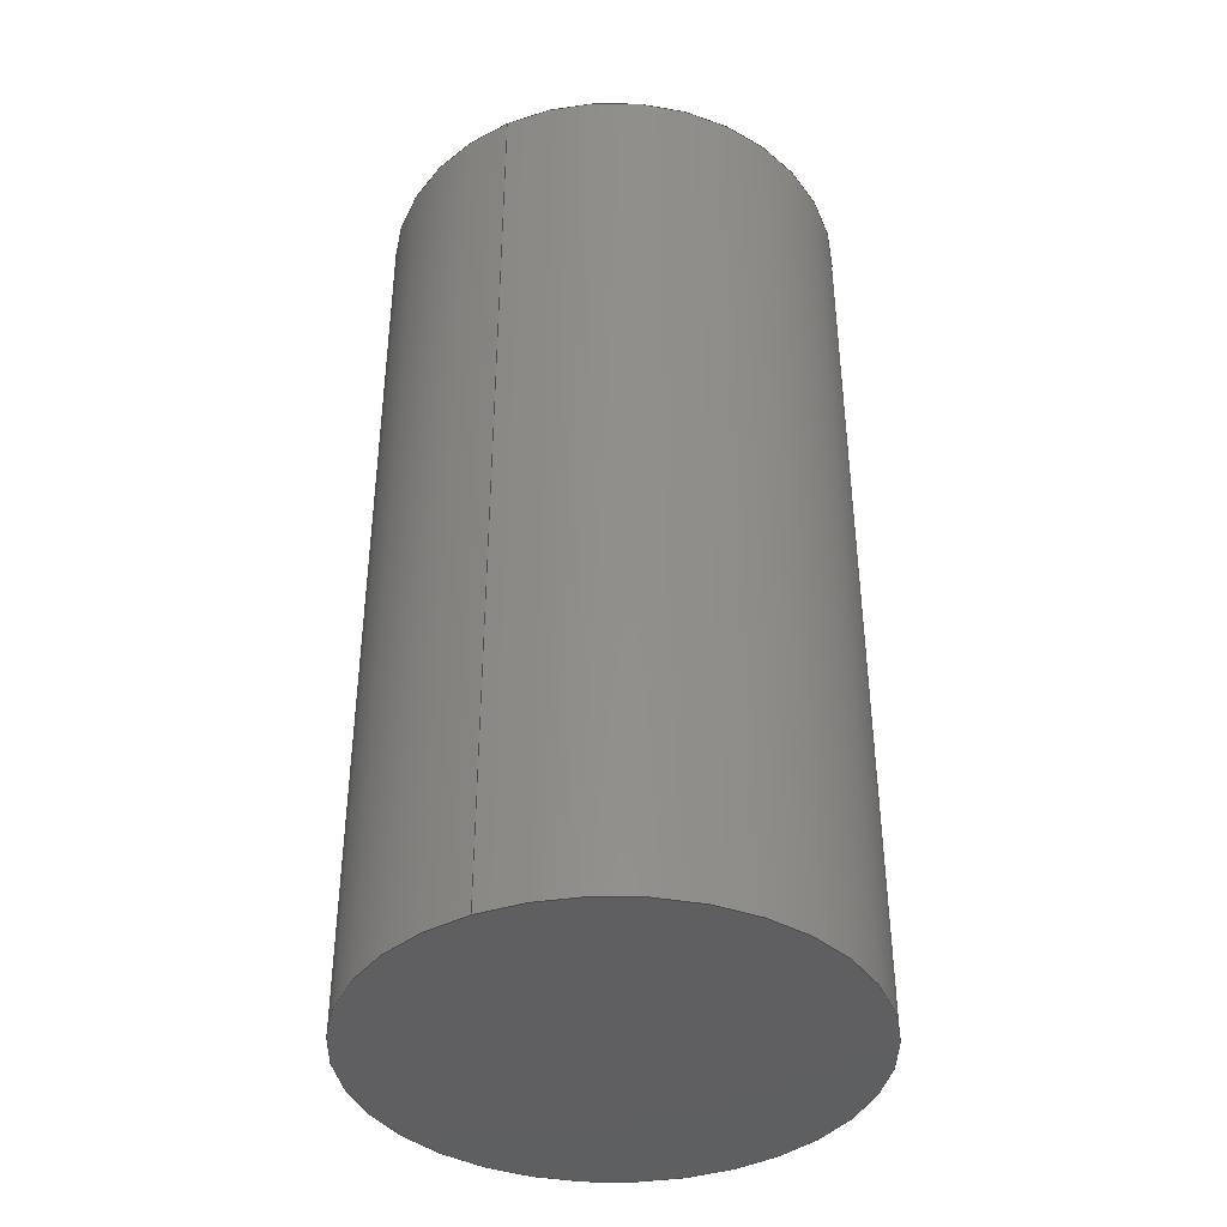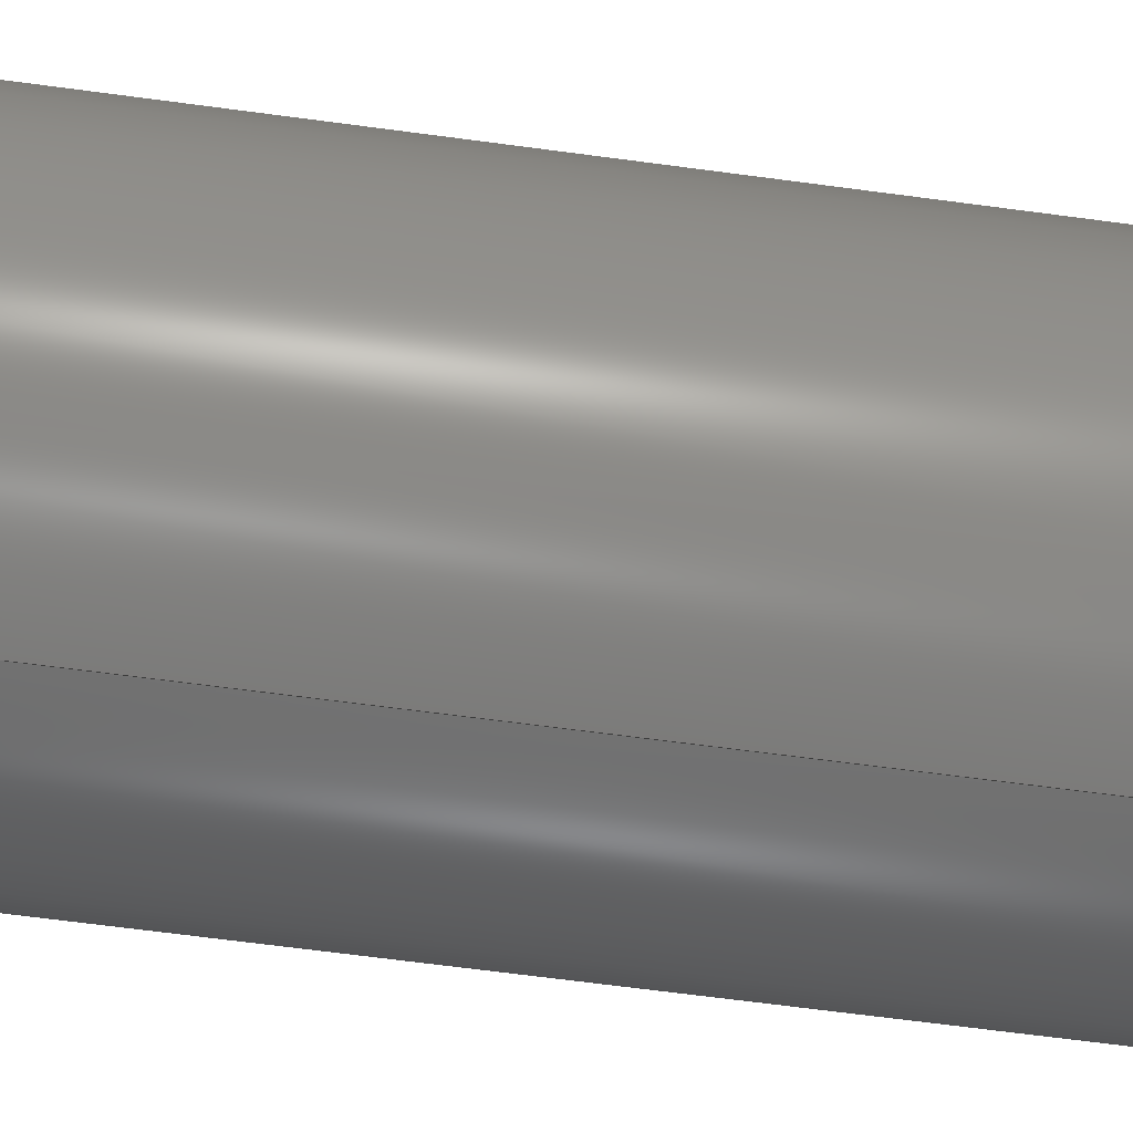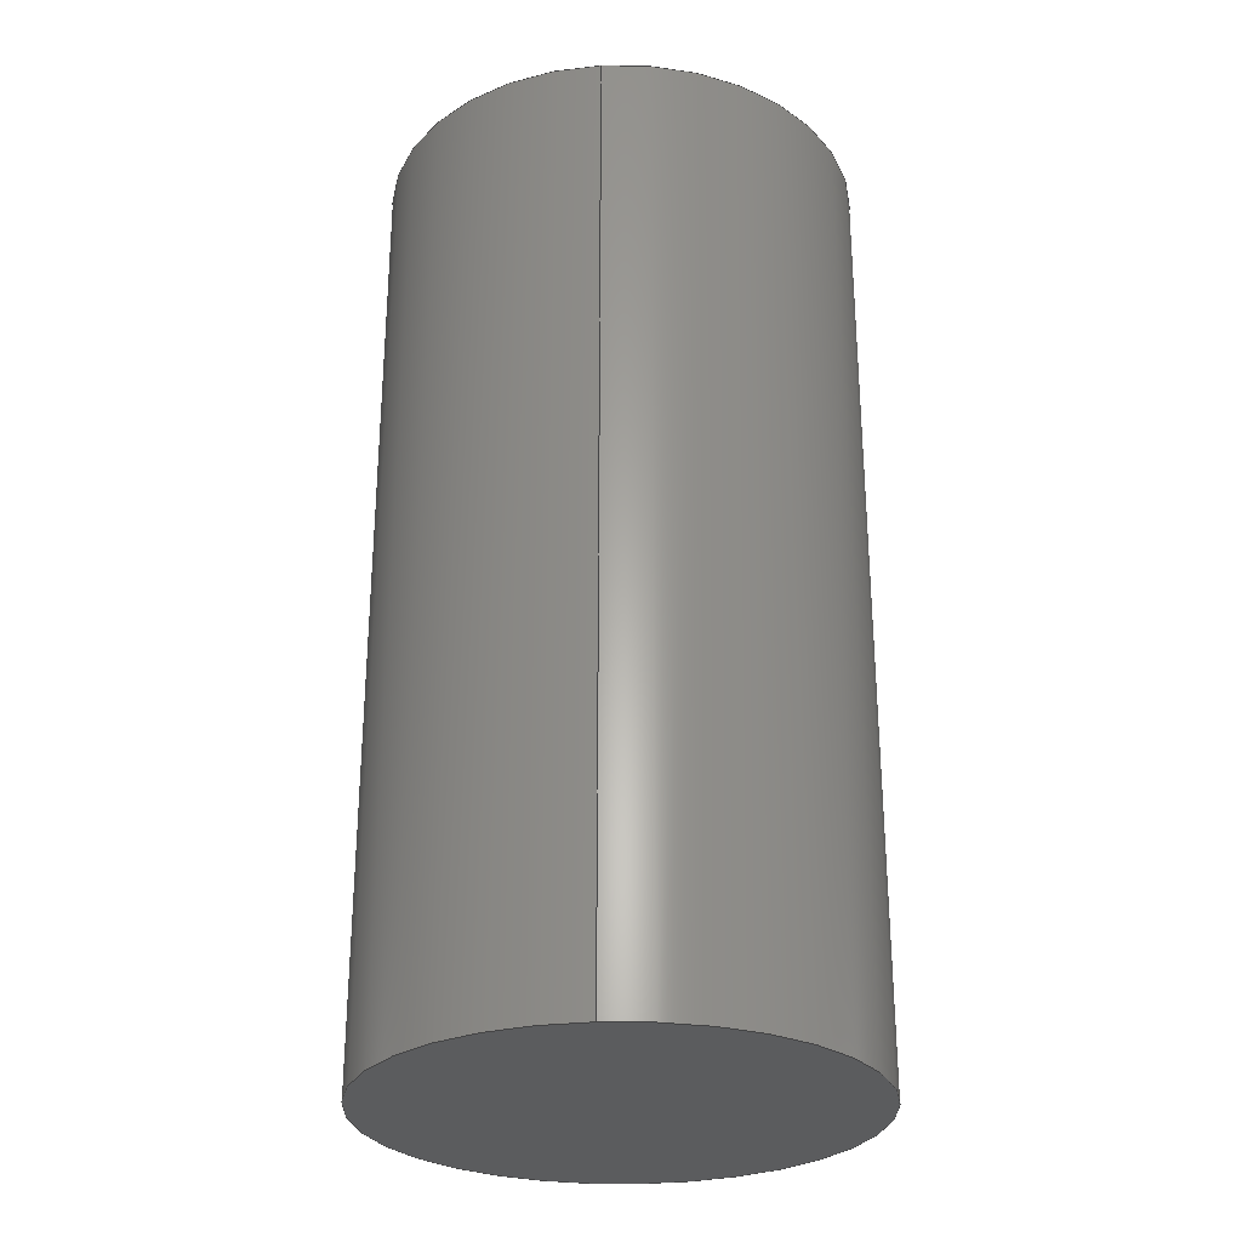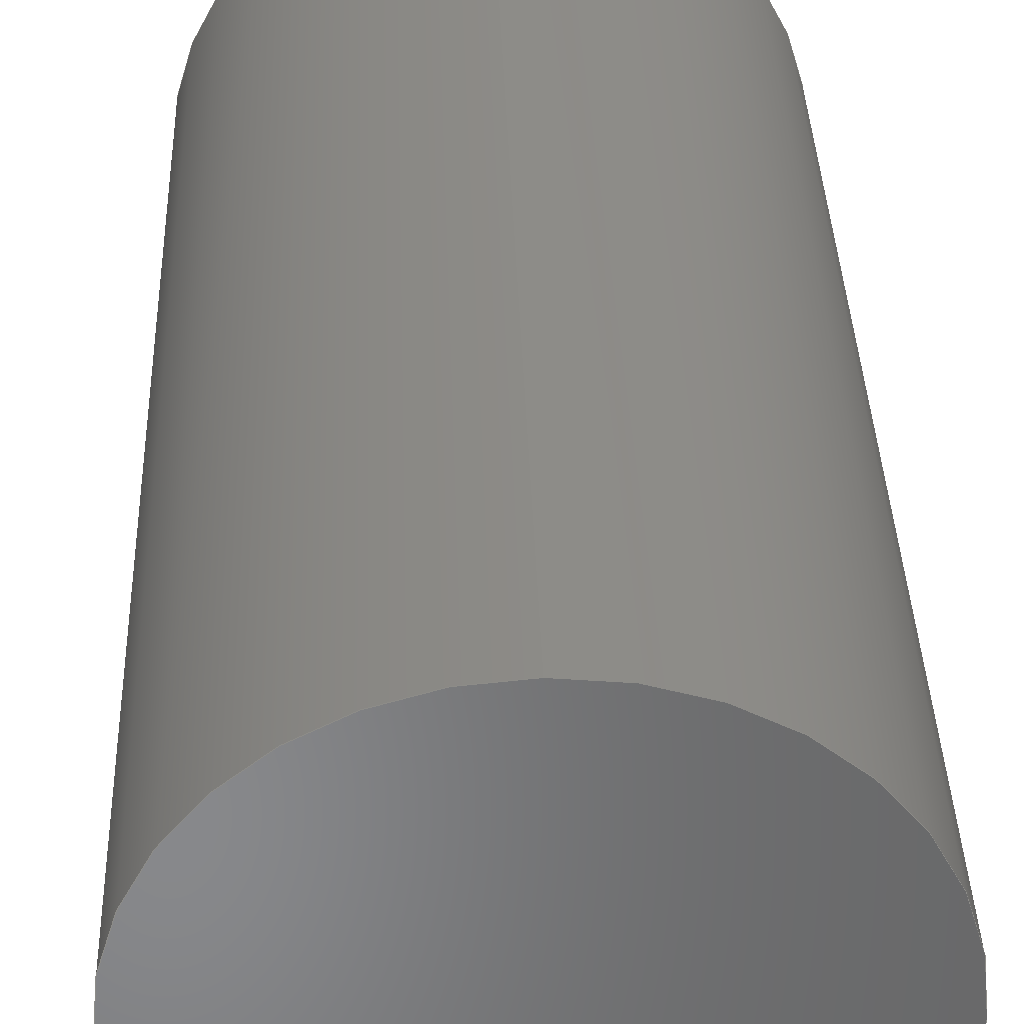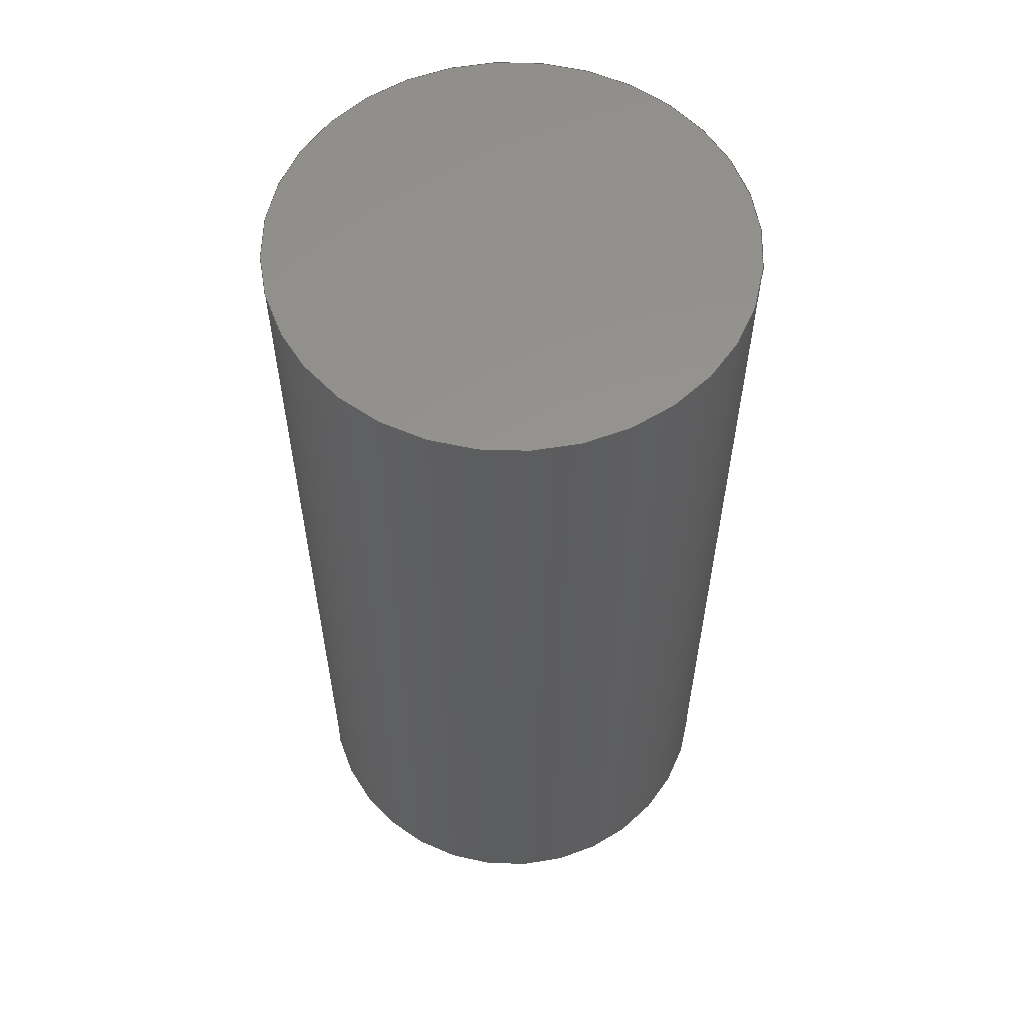
<metadata>
{"format":"step","ext":"step","renderer":"f3d","projection":"perspective","resolution":1024,"background":"white","views":[{"elev":-39.8,"azim":-152.9,"up":"+Y"},{"elev":-69.1,"azim":-97.5,"up":"+Z"},{"elev":-28.1,"azim":-175.4,"up":"+Y"},{"elev":35.4,"azim":-1.9,"up":"+Z"},{"elev":57.7,"azim":-150.2,"up":"+Y"}]}
</metadata>
<code>
ISO-10303-21;
DATA;
#1 = DIRECTION ( 'NONE',  ( 0, 0, 1 ) ) ;
#2 = SECURITY_CLASSIFICATION ( '', '', #66 ) ;
#3 = LOCAL_TIME ( 19, 36, 25, #88 ) ;
#4 = PERSON_AND_ORGANIZATION_ROLE ( 'creator' ) ;
#5 = PERSON_AND_ORGANIZATION ( #61, #38 ) ;
#6 = CC_DESIGN_APPROVAL ( #168, ( #2 ) ) ;
#7 = ORIENTED_EDGE ( 'NONE', *, *, #89, .F. ) ;
#8 = AXIS2_PLACEMENT_3D ( 'NONE', #70, #139, #99 ) ;
#9 = COORDINATED_UNIVERSAL_TIME_OFFSET ( 5, 0, .BEHIND. ) ;
#10 = FACE_OUTER_BOUND ( 'NONE', #128, .T. ) ;
#11 = CARTESIAN_POINT ( 'NONE',  ( 0, 0, 0 ) ) ;
#12 = CARTESIAN_POINT ( 'NONE',  ( 0, 40, 0 ) ) ;
#13 = FACE_OUTER_BOUND ( 'NONE', #126, .T. ) ;
#14 = APPROVAL ( #76, 'UNSPECIFIED' ) ;
#15 = APPROVAL_PERSON_ORGANIZATION ( #48, #14, #84 ) ;
#16 = CARTESIAN_POINT ( 'NONE',  ( 0, 0, 0 ) ) ;
#17 = DIRECTION ( 'NONE',  ( 0, -0, 1 ) ) ;
#18 = PERSON_AND_ORGANIZATION ( #61, #38 ) ;
#19 = DIRECTION ( 'NONE',  ( -0, -1, -0 ) ) ;
#20 = CARTESIAN_POINT ( 'NONE',  ( 0, 0, -10 ) ) ;
#21 = PRODUCT_DEFINITION_FORMATION_WITH_SPECIFIED_SOURCE ( 'ANY', '', #115, .NOT_KNOWN. ) ;
#22 = APPLICATION_CONTEXT ( 'configuration controlled 3d designs of mechanical parts and assemblies' ) ;
#23 = CALENDAR_DATE ( 2016, 12, 1 ) ;
#24 = CC_DESIGN_DATE_AND_TIME_ASSIGNMENT ( #125, #39, ( #174 ) ) ;
#25 = ADVANCED_FACE ( 'NONE', ( #122 ), #173, .F. ) ;
#26 = SHAPE_DEFINITION_REPRESENTATION ( #124, #172 ) ;
#27 = CC_DESIGN_APPROVAL ( #140, ( #21 ) ) ;
#28 = CARTESIAN_POINT ( 'NONE',  ( 1.225e-15, 40, 10 ) ) ;
#29 = ORIENTED_EDGE ( 'NONE', *, *, #37, .T. ) ;
#30 = DIRECTION ( 'NONE',  ( 0, 0, 1 ) ) ;
#31 = CC_DESIGN_PERSON_AND_ORGANIZATION_ASSIGNMENT ( #116, #54, ( #21 ) ) ;
#32 = UNCERTAINTY_MEASURE_WITH_UNIT (LENGTH_MEASURE( 1e-05 ), #154, 'distance_accuracy_value', 'NONE');
#33 = EDGE_CURVE ( 'NONE', #40, #78, #50, .T. ) ;
#34 = DIRECTION ( 'NONE',  ( 0, 1, 0 ) ) ;
#35 = CARTESIAN_POINT ( 'NONE',  ( 1.225e-15, 0, 10 ) ) ;
#36 = CARTESIAN_POINT ( 'NONE',  ( 0, 0, 0 ) ) ;
#37 = EDGE_CURVE ( 'NONE', #74, #78, #83, .T. ) ;
#38 = ORGANIZATION ( 'UNSPECIFIED', 'UNSPECIFIED', '' ) ;
#39 = DATE_TIME_ROLE ( 'creation_date' ) ;
#40 = VERTEX_POINT ( 'NONE', #35 ) ;
#41 = CC_DESIGN_PERSON_AND_ORGANIZATION_ASSIGNMENT ( #5, #134, ( #21 ) ) ;
#42 = DIRECTION ( 'NONE',  ( 1, 0, 0 ) ) ;
#43 = LOCAL_TIME ( 19, 36, 25, #92 ) ;
#44 =( GEOMETRIC_REPRESENTATION_CONTEXT ( 3 ) GLOBAL_UNCERTAINTY_ASSIGNED_CONTEXT ( ( #32 ) ) GLOBAL_UNIT_ASSIGNED_CONTEXT ( ( #154, #80, #167 ) ) REPRESENTATION_CONTEXT ( 'NONE', 'WORKASPACE' ) );
#45 = DIRECTION ( 'NONE',  ( 0, 0, -1 ) ) ;
#46 = APPROVAL_PERSON_ORGANIZATION ( #82, #140, #94 ) ;
#47 = CC_DESIGN_APPROVAL ( #14, ( #174 ) ) ;
#48 = PERSON_AND_ORGANIZATION ( #61, #38 ) ;
#49 = PLANE ( 'NONE',  #142 ) ;
#50 = CIRCLE ( 'NONE', #73, 10 ) ;
#51 = DIRECTION ( 'NONE',  ( 0, 0, 1 ) ) ;
#52 = CARTESIAN_POINT ( 'NONE',  ( 1.225e-15, 40, 10 ) ) ;
#53 = CC_DESIGN_DATE_AND_TIME_ASSIGNMENT ( #105, #107, ( #2 ) ) ;
#54 = PERSON_AND_ORGANIZATION_ROLE ( 'creator' ) ;
#55 = CC_DESIGN_PERSON_AND_ORGANIZATION_ASSIGNMENT ( #18, #108, ( #115 ) ) ;
#56 = APPROVAL_DATE_TIME ( #152, #140 ) ;
#57 = VECTOR ( 'NONE', #19, 1000 ) ;
#58 = DESIGN_CONTEXT ( 'detailed design', #22, 'design' ) ;
#59 = ORIENTED_EDGE ( 'NONE', *, *, #96, .F. ) ;
#60 = ADVANCED_FACE ( 'NONE', ( #10 ), #49, .T. ) ;
#61 = PERSON ( 'UNSPECIFIED', 'UNSPECIFIED', 'UNSPECIFIED', ('UNSPECIFIED'), ('UNSPECIFIED'), ('UNSPECIFIED') ) ;
#62 = PRODUCT_RELATED_PRODUCT_CATEGORY ( 'detail', '', ( #115 ) ) ;
#63 = CARTESIAN_POINT ( 'NONE',  ( 0, 40, 0 ) ) ;
#64 = CARTESIAN_POINT ( 'NONE',  ( 0, 40, -10 ) ) ;
#65 = DIRECTION ( 'NONE',  ( -0, -1, -0 ) ) ;
#66 = SECURITY_CLASSIFICATION_LEVEL ( 'unclassified' ) ;
#67 = EDGE_LOOP ( 'NONE', ( #155, #97 ) ) ;
#68 = APPROVAL_DATE_TIME ( #133, #168 ) ;
#69 = ORIENTED_EDGE ( 'NONE', *, *, #89, .T. ) ;
#70 = CARTESIAN_POINT ( 'NONE',  ( 0, 40, 0 ) ) ;
#71 = ADVANCED_FACE ( 'NONE', ( #79 ), #157, .T. ) ;
#72 = DIRECTION ( 'NONE',  ( 0, 1, 0 ) ) ;
#73 = AXIS2_PLACEMENT_3D ( 'NONE', #36, #120, #51 ) ;
#74 = VERTEX_POINT ( 'NONE', #64 ) ;
#75 = DIRECTION ( 'NONE',  ( 0, -0, 1 ) ) ;
#76 = APPROVAL_STATUS ( 'not_yet_approved' ) ;
#77 = COORDINATED_UNIVERSAL_TIME_OFFSET ( 5, 0, .BEHIND. ) ;
#78 = VERTEX_POINT ( 'NONE', #20 ) ;
#79 = FACE_OUTER_BOUND ( 'NONE', #85, .T. ) ;
#80 =( NAMED_UNIT ( * ) PLANE_ANGLE_UNIT ( ) SI_UNIT ( $, .RADIAN. ) );
#81 = CALENDAR_DATE ( 2016, 12, 1 ) ;
#82 = PERSON_AND_ORGANIZATION ( #61, #38 ) ;
#83 = LINE ( 'NONE', #90, #57 ) ;
#84 = APPROVAL_ROLE ( '' ) ;
#85 = EDGE_LOOP ( 'NONE', ( #59, #69, #95, #163 ) ) ;
#86 = APPROVAL_STATUS ( 'not_yet_approved' ) ;
#87 = APPLICATION_PROTOCOL_DEFINITION ( 'international standard', 'config_control_design', 1994, #22 ) ;
#88 = COORDINATED_UNIVERSAL_TIME_OFFSET ( 5, 0, .BEHIND. ) ;
#89 = EDGE_CURVE ( 'NONE', #158, #40, #98, .T. ) ;
#90 = CARTESIAN_POINT ( 'NONE',  ( 0, 40, -10 ) ) ;
#91 = CARTESIAN_POINT ( 'NONE',  ( 0, 40, 0 ) ) ;
#92 = COORDINATED_UNIVERSAL_TIME_OFFSET ( 5, 0, .BEHIND. ) ;
#93 = PERSON_AND_ORGANIZATION_ROLE ( 'classification_officer' ) ;
#94 = APPROVAL_ROLE ( '' ) ;
#95 = ORIENTED_EDGE ( 'NONE', *, *, #33, .T. ) ;
#96 = EDGE_CURVE ( 'NONE', #158, #74, #113, .T. ) ;
#97 = ORIENTED_EDGE ( 'NONE', *, *, #33, .F. ) ;
#98 = LINE ( 'NONE', #52, #100 ) ;
#99 = DIRECTION ( 'NONE',  ( 0, 0, 1 ) ) ;
#100 = VECTOR ( 'NONE', #65, 1000 ) ;
#101 = ORIENTED_EDGE ( 'NONE', *, *, #96, .T. ) ;
#102 = LOCAL_TIME ( 19, 36, 25, #111 ) ;
#103 = CARTESIAN_POINT ( 'NONE',  ( 0, 40, 0 ) ) ;
#104 = CC_DESIGN_PERSON_AND_ORGANIZATION_ASSIGNMENT ( #175, #93, ( #2 ) ) ;
#105 = DATE_AND_TIME ( #141, #144 ) ;
#106 = EDGE_CURVE ( 'NONE', #78, #40, #138, .T. ) ;
#107 = DATE_TIME_ROLE ( 'classification_date' ) ;
#108 = PERSON_AND_ORGANIZATION_ROLE ( 'design_owner' ) ;
#109 = PERSON_AND_ORGANIZATION ( #61, #38 ) ;
#110 = MANIFOLD_SOLID_BREP ( 'Boss-Extrude1', #164 ) ;
#111 = COORDINATED_UNIVERSAL_TIME_OFFSET ( 5, 0, .BEHIND. ) ;
#112 = ORIENTED_EDGE ( 'NONE', *, *, #117, .F. ) ;
#113 = CIRCLE ( 'NONE', #151, 10 ) ;
#114 = ADVANCED_FACE ( 'NONE', ( #13 ), #148, .T. ) ;
#115 = PRODUCT ( 'Part1', 'Part1', '', ( #135 ) ) ;
#116 = PERSON_AND_ORGANIZATION ( #61, #38 ) ;
#117 = EDGE_CURVE ( 'NONE', #74, #158, #171, .T. ) ;
#118 = AXIS2_PLACEMENT_3D ( 'NONE', #16, #159, #17 ) ;
#119 = DATE_AND_TIME ( #81, #102 ) ;
#120 = DIRECTION ( 'NONE',  ( 0, 1, 0 ) ) ;
#121 = APPROVAL_ROLE ( '' ) ;
#122 = FACE_OUTER_BOUND ( 'NONE', #67, .T. ) ;
#123 = APPLICATION_PROTOCOL_DEFINITION ( 'international standard', 'config_control_design', 1994, #162 ) ;
#124 = PRODUCT_DEFINITION_SHAPE ( 'NONE', 'NONE',  #174 ) ;
#125 = DATE_AND_TIME ( #23, #3 ) ;
#126 = EDGE_LOOP ( 'NONE', ( #7, #112, #29, #130 ) ) ;
#127 = CARTESIAN_POINT ( 'NONE',  ( 0, 0, 0 ) ) ;
#128 = EDGE_LOOP ( 'NONE', ( #150, #101 ) ) ;
#129 = LOCAL_TIME ( 19, 36, 25, #77 ) ;
#130 = ORIENTED_EDGE ( 'NONE', *, *, #106, .T. ) ;
#131 = CC_DESIGN_SECURITY_CLASSIFICATION ( #2, ( #21 ) ) ;
#132 = DIRECTION ( 'NONE',  ( 0, 0, -1 ) ) ;
#133 = DATE_AND_TIME ( #169, #43 ) ;
#134 = PERSON_AND_ORGANIZATION_ROLE ( 'design_supplier' ) ;
#135 = MECHANICAL_CONTEXT ( 'NONE', #162, 'mechanical' ) ;
#136 = AXIS2_PLACEMENT_3D ( 'NONE', #12, #153, #45 ) ;
#137 = APPROVAL_PERSON_ORGANIZATION ( #109, #168, #121 ) ;
#138 = CIRCLE ( 'NONE', #156, 10 ) ;
#139 = DIRECTION ( 'NONE',  ( 0, 1, 0 ) ) ;
#140 = APPROVAL ( #86, 'UNSPECIFIED' ) ;
#141 = CALENDAR_DATE ( 2016, 12, 1 ) ;
#142 = AXIS2_PLACEMENT_3D ( 'NONE', #63, #143, #75 ) ;
#143 = DIRECTION ( 'NONE',  ( 0, 1, 0 ) ) ;
#144 = LOCAL_TIME ( 19, 36, 25, #9 ) ;
#145 = PERSON_AND_ORGANIZATION ( #61, #38 ) ;
#146 = AXIS2_PLACEMENT_3D ( 'NONE', #11, #1, #42 ) ;
#147 = DIRECTION ( 'NONE',  ( -0, -1, -0 ) ) ;
#148 = CYLINDRICAL_SURFACE ( 'NONE', #136, 10 ) ;
#149 = CALENDAR_DATE ( 2016, 12, 1 ) ;
#150 = ORIENTED_EDGE ( 'NONE', *, *, #117, .T. ) ;
#151 = AXIS2_PLACEMENT_3D ( 'NONE', #103, #34, #30 ) ;
#152 = DATE_AND_TIME ( #149, #129 ) ;
#153 = DIRECTION ( 'NONE',  ( -0, -1, -0 ) ) ;
#154 =( LENGTH_UNIT ( ) NAMED_UNIT ( * ) SI_UNIT ( .MILLI., .METRE. ) );
#155 = ORIENTED_EDGE ( 'NONE', *, *, #106, .F. ) ;
#156 = AXIS2_PLACEMENT_3D ( 'NONE', #127, #72, #166 ) ;
#157 = CYLINDRICAL_SURFACE ( 'NONE', #170, 10 ) ;
#158 = VERTEX_POINT ( 'NONE', #28 ) ;
#159 = DIRECTION ( 'NONE',  ( 0, 1, 0 ) ) ;
#160 = APPROVAL_DATE_TIME ( #119, #14 ) ;
#161 = APPROVAL_STATUS ( 'not_yet_approved' ) ;
#162 = APPLICATION_CONTEXT ( 'configuration controlled 3d designs of mechanical parts and assemblies' ) ;
#163 = ORIENTED_EDGE ( 'NONE', *, *, #37, .F. ) ;
#164 = CLOSED_SHELL ( 'NONE', ( #71, #114, #60, #25 ) ) ;
#165 = CC_DESIGN_PERSON_AND_ORGANIZATION_ASSIGNMENT ( #145, #4, ( #174 ) ) ;
#166 = DIRECTION ( 'NONE',  ( 0, 0, 1 ) ) ;
#167 =( NAMED_UNIT ( * ) SI_UNIT ( $, .STERADIAN. ) SOLID_ANGLE_UNIT ( ) );
#168 = APPROVAL ( #161, 'UNSPECIFIED' ) ;
#169 = CALENDAR_DATE ( 2016, 12, 1 ) ;
#170 = AXIS2_PLACEMENT_3D ( 'NONE', #91, #147, #132 ) ;
#171 = CIRCLE ( 'NONE', #8, 10 ) ;
#172 = ADVANCED_BREP_SHAPE_REPRESENTATION ( 'Part1', ( #110, #146 ), #44 ) ;
#173 = PLANE ( 'NONE',  #118 ) ;
#174 = PRODUCT_DEFINITION ( 'UNKNOWN', '', #21, #58 ) ;
#175 = PERSON_AND_ORGANIZATION ( #61, #38 ) ;
ENDSEC;
END-ISO-10303-21;

</code>
